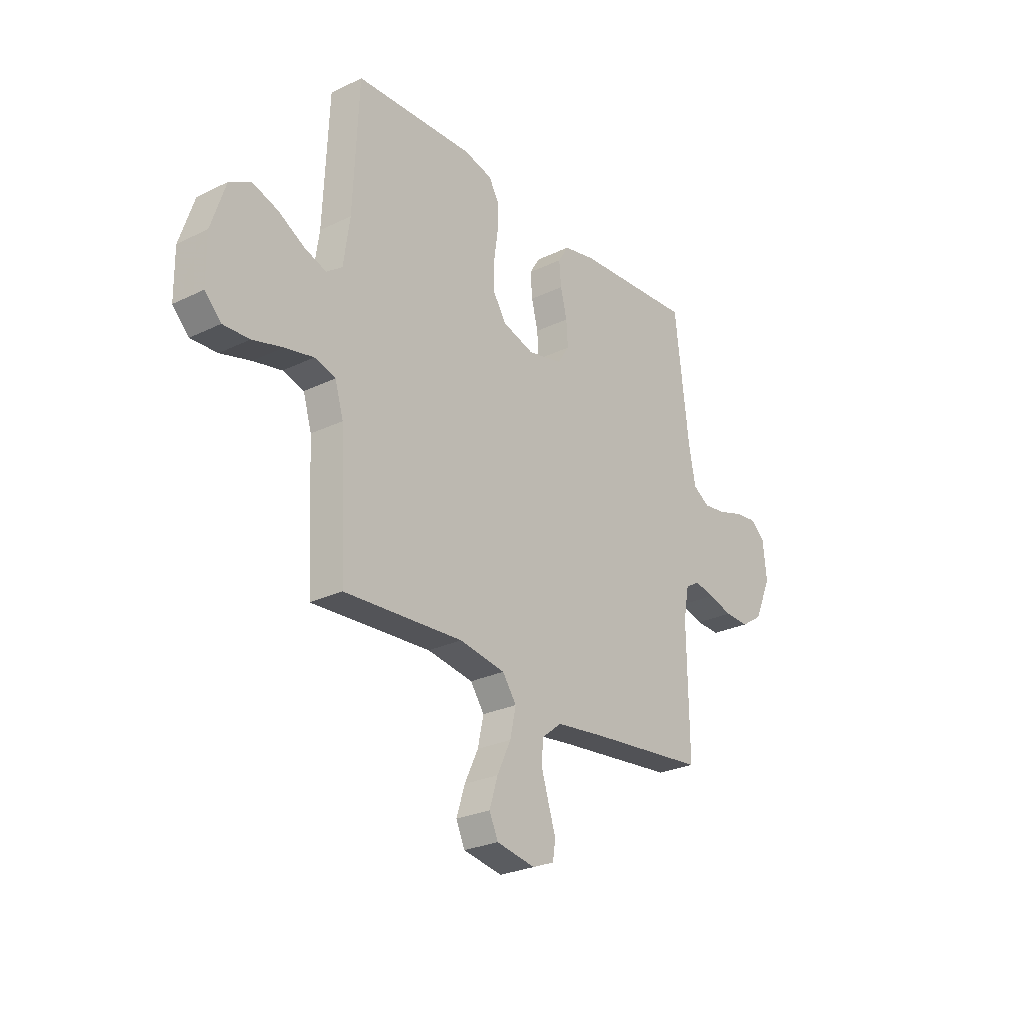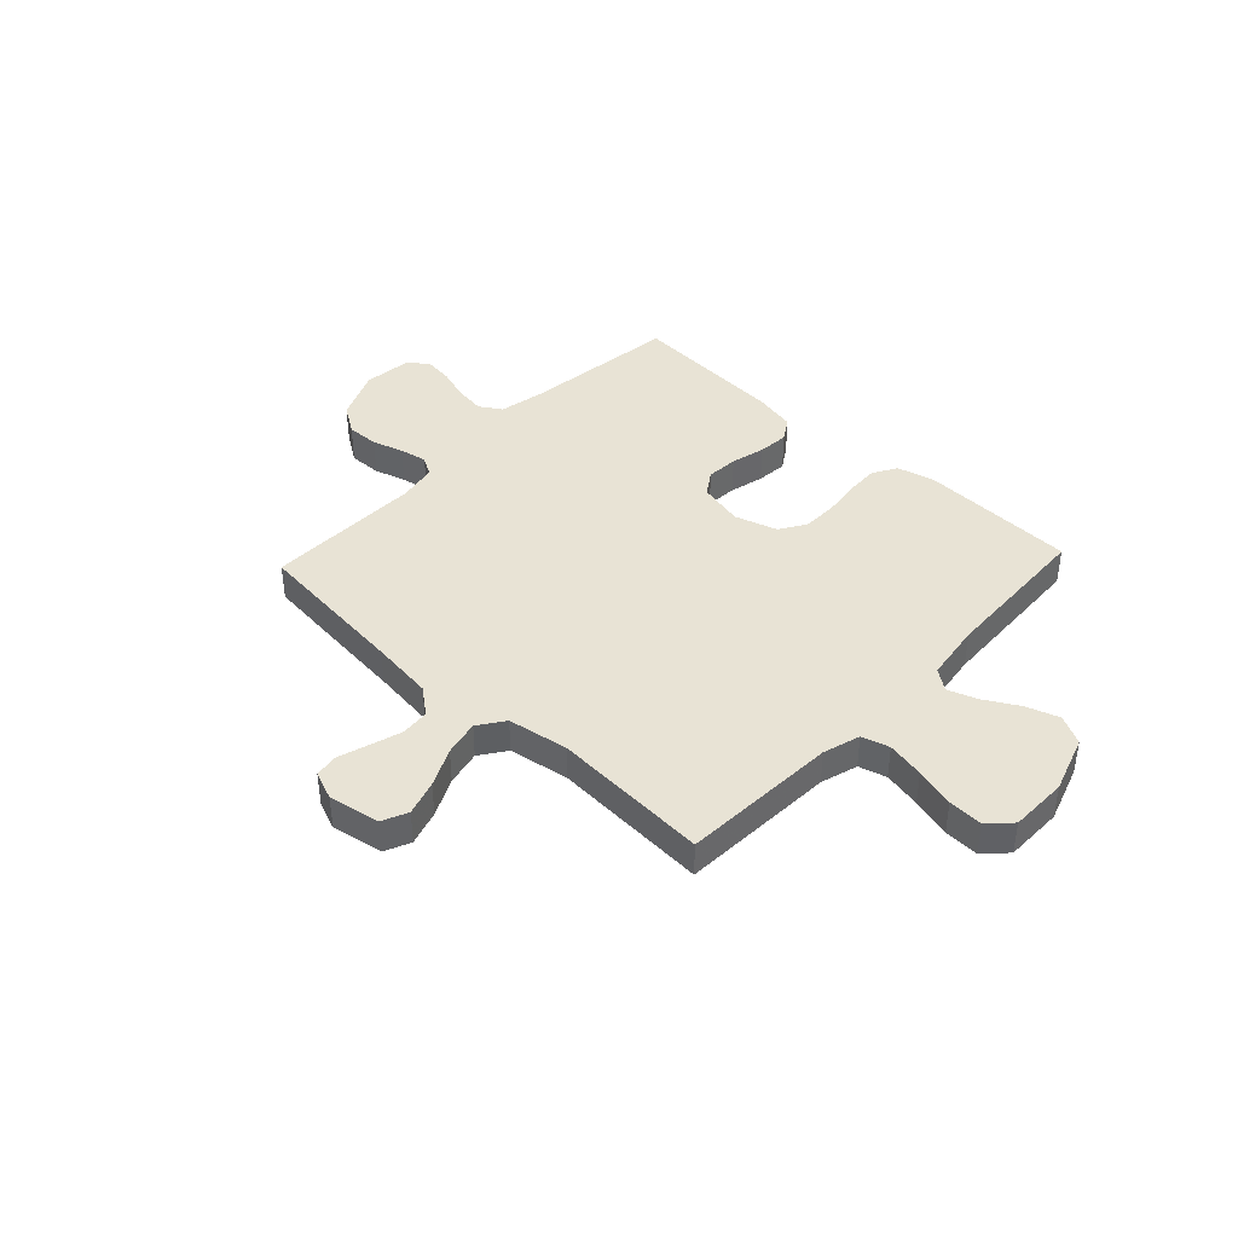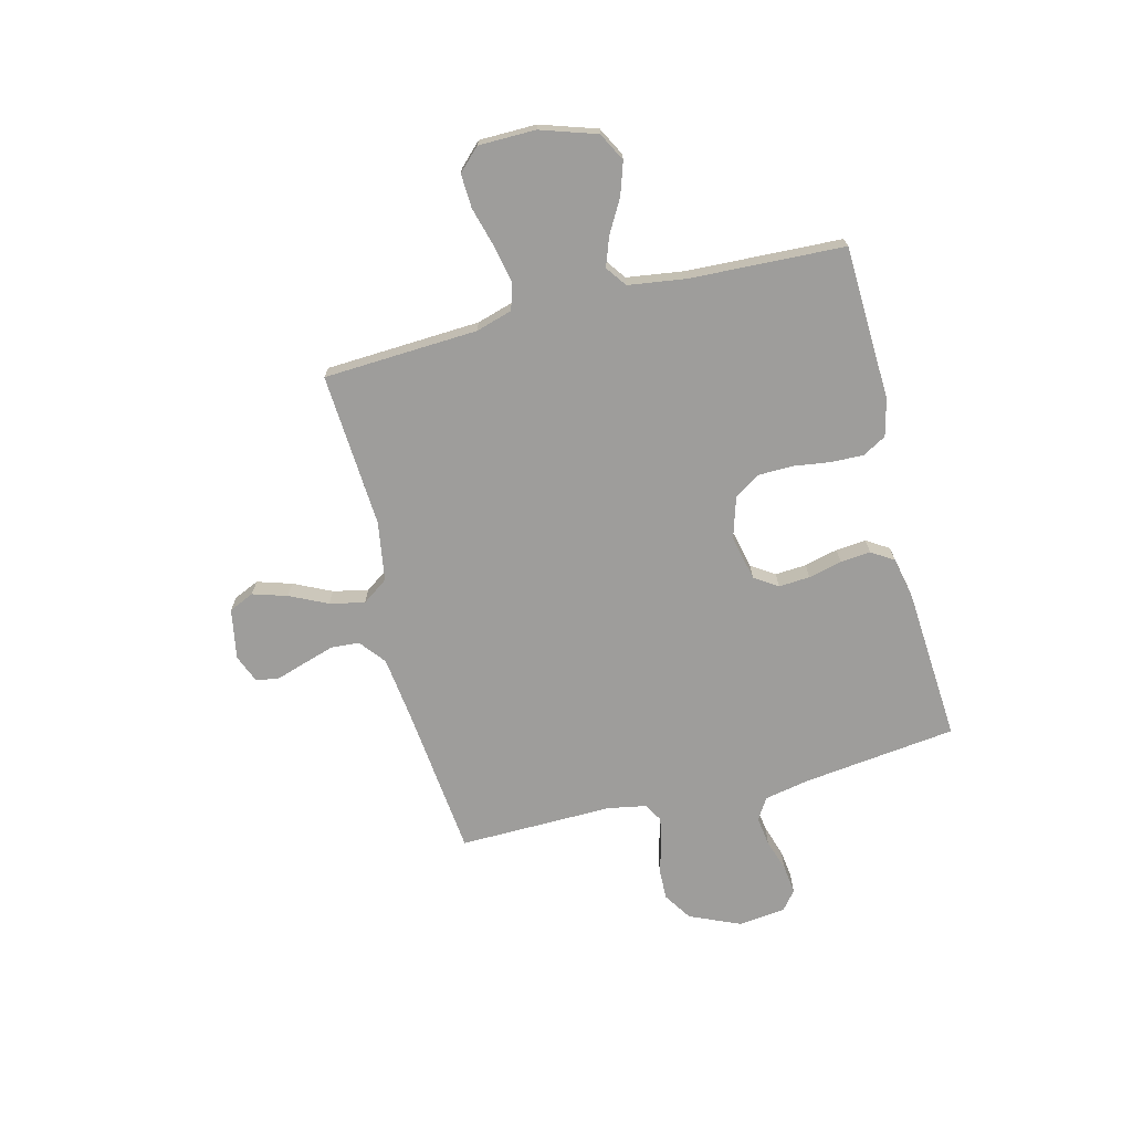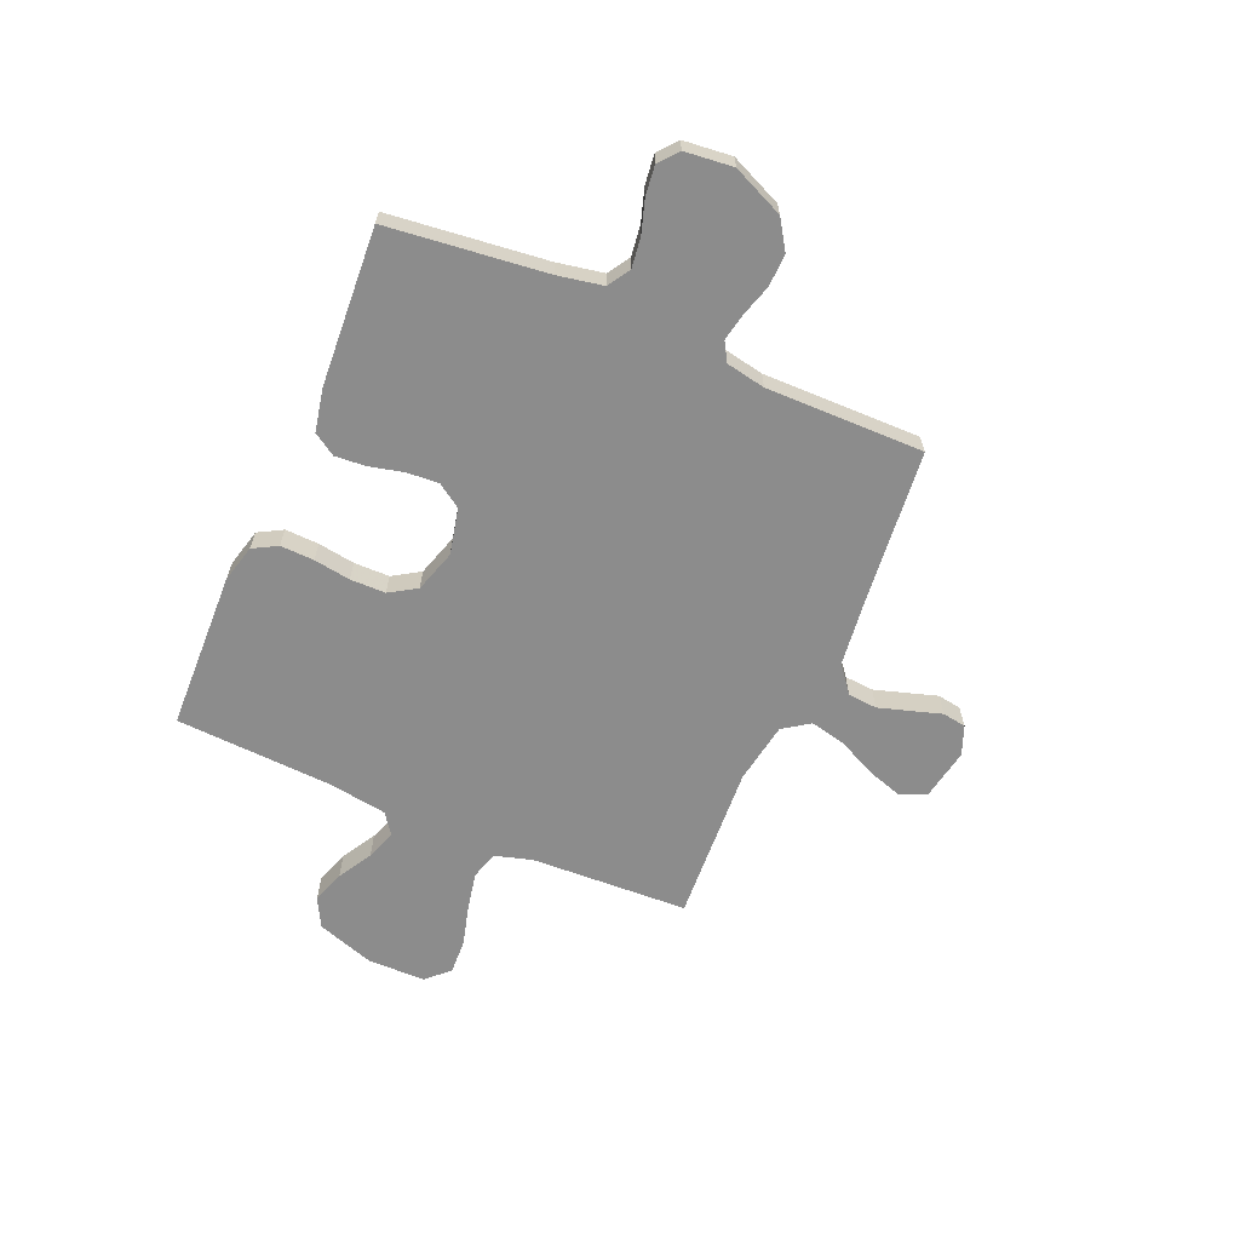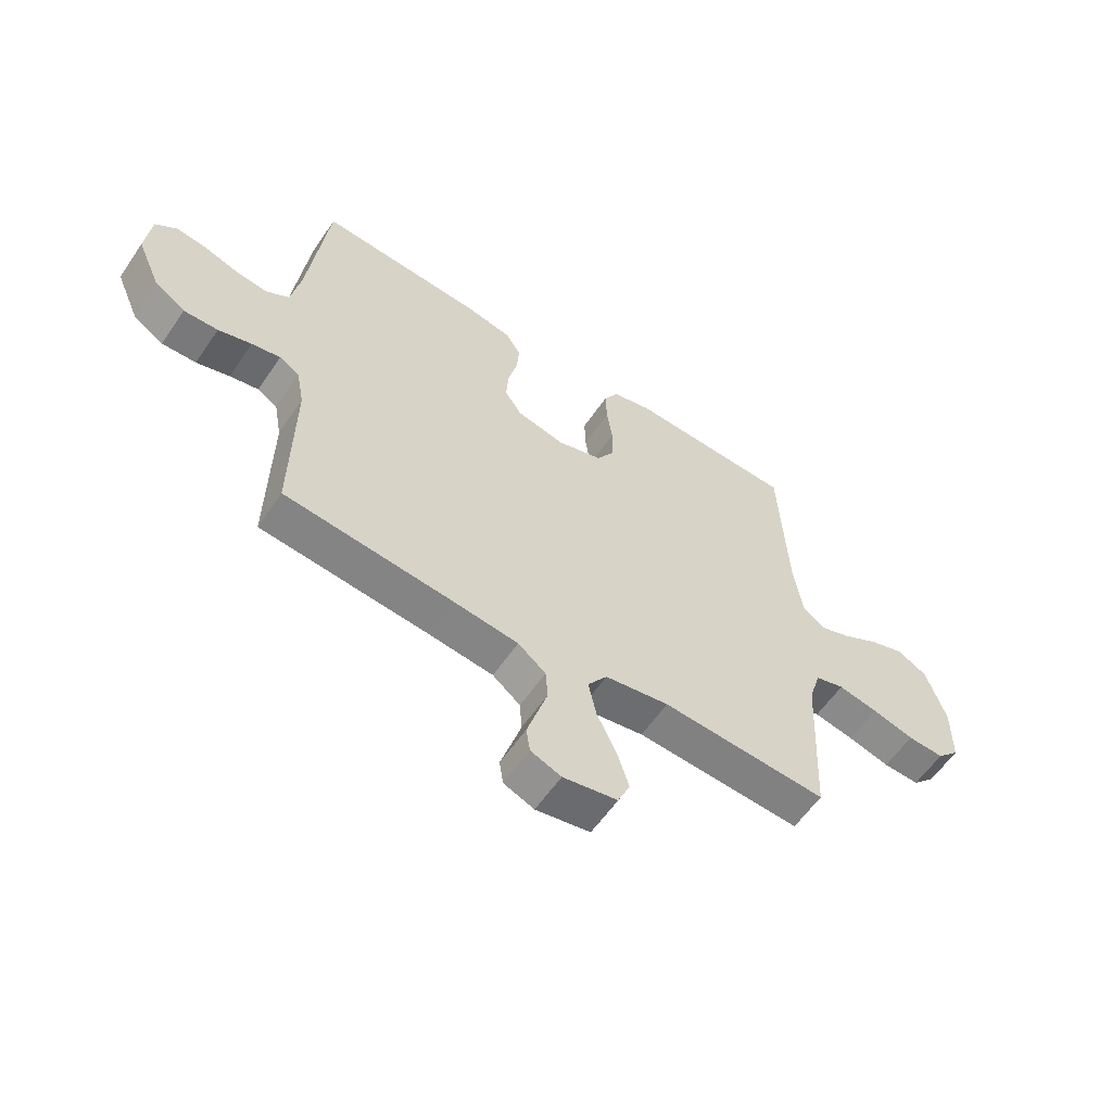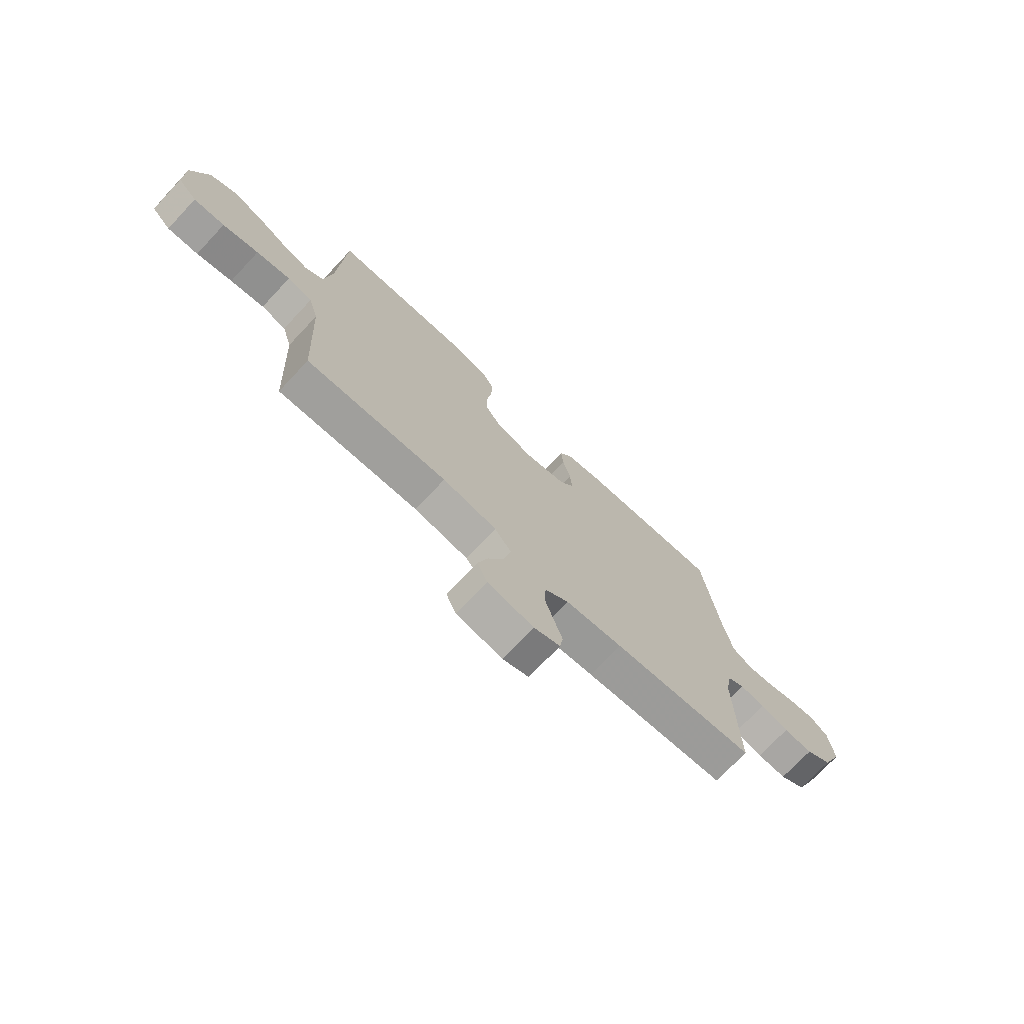
<metadata>
{"format":"obj","ext":"obj","renderer":"f3d","projection":"perspective","resolution":1024,"background":"white","views":[{"elev":-26.4,"azim":-52.6,"up":"+Z"},{"elev":41.1,"azim":-136.8,"up":"+Y"},{"elev":-70.5,"azim":-75.7,"up":"+Y"},{"elev":-64.2,"azim":66.5,"up":"+Y"},{"elev":-58.8,"azim":146.0,"up":"+Z"},{"elev":-73.3,"azim":-43.2,"up":"+Z"}]}
</metadata>
<code>
v -0.5 0.07 -0.5
v -0.515 0.07 -0.2
v -0.536 0.07 -0.129
v -0.589 0.07 -0.114
v -0.661 0.07 -0.129
v -0.737 0.07 -0.15
v -0.803 0.07 -0.153
v -0.844 0.07 -0.111
v -0.845 0.07 0
v -0.809 0.07 0.109
v -0.754 0.07 0.138
v -0.691 0.07 0.117
v -0.626 0.07 0.08
v -0.57 0.07 0.06
v -0.53 0.07 0.089
v -0.514 0.07 0.2
v -0.5 0.07 0.5
v -0.2 0.07 0.511
v -0.128 0.07 0.493
v -0.102 0.07 0.447
v -0.104 0.07 0.383
v -0.114 0.07 0.313
v -0.113 0.07 0.246
v -0.081 0.07 0.195
v 0 0.07 0.17
v 0.087 0.07 0.19
v 0.117 0.07 0.235
v 0.113 0.07 0.296
v 0.097 0.07 0.361
v 0.092 0.07 0.42
v 0.119 0.07 0.463
v 0.2 0.07 0.48
v 0.5 0.07 0.5
v 0.536 0.07 0.2
v 0.553 0.07 0.113
v 0.595 0.07 0.087
v 0.653 0.07 0.095
v 0.715 0.07 0.115
v 0.771 0.07 0.122
v 0.808 0.07 0.092
v 0.818 0.07 0
v 0.775 0.07 -0.098
v 0.72 0.07 -0.134
v 0.658 0.07 -0.132
v 0.598 0.07 -0.114
v 0.546 0.07 -0.104
v 0.51 0.07 -0.125
v 0.496 0.07 -0.2
v 0.5 0.07 -0.5
v 0.2 0.07 -0.531
v 0.079 0.07 -0.546
v 0.029 0.07 -0.586
v 0.025 0.07 -0.641
v 0.044 0.07 -0.702
v 0.062 0.07 -0.759
v 0.055 0.07 -0.804
v 0 0.07 -0.826
v -0.098 0.07 -0.808
v -0.12 0.07 -0.759
v -0.099 0.07 -0.692
v -0.064 0.07 -0.619
v -0.049 0.07 -0.551
v -0.084 0.07 -0.501
v -0.2 0.07 -0.482
v -0.5 0 -0.5
v -0.515 0 -0.2
v -0.536 0 -0.129
v -0.589 0 -0.114
v -0.661 0 -0.129
v -0.737 0 -0.15
v -0.803 0 -0.153
v -0.844 0 -0.111
v -0.845 0 0
v -0.809 0 0.109
v -0.754 0 0.138
v -0.691 0 0.117
v -0.626 0 0.08
v -0.57 0 0.06
v -0.53 0 0.089
v -0.514 0 0.2
v -0.5 0 0.5
v -0.2 0 0.511
v -0.128 0 0.493
v -0.102 0 0.447
v -0.104 0 0.383
v -0.114 0 0.313
v -0.113 0 0.246
v -0.081 0 0.195
v 0 0 0.17
v 0.087 0 0.19
v 0.117 0 0.235
v 0.113 0 0.296
v 0.097 0 0.361
v 0.092 0 0.42
v 0.119 0 0.463
v 0.2 0 0.48
v 0.5 0 0.5
v 0.536 0 0.2
v 0.553 0 0.113
v 0.595 0 0.087
v 0.653 0 0.095
v 0.715 0 0.115
v 0.771 0 0.122
v 0.808 0 0.092
v 0.818 0 0
v 0.775 0 -0.098
v 0.72 0 -0.134
v 0.658 0 -0.132
v 0.598 0 -0.114
v 0.546 0 -0.104
v 0.51 0 -0.125
v 0.496 0 -0.2
v 0.5 0 -0.5
v 0.2 0 -0.531
v 0.079 0 -0.546
v 0.029 0 -0.586
v 0.025 0 -0.641
v 0.044 0 -0.702
v 0.062 0 -0.759
v 0.055 0 -0.804
v 0 0 -0.826
v -0.098 0 -0.808
v -0.12 0 -0.759
v -0.099 0 -0.692
v -0.064 0 -0.619
v -0.049 0 -0.551
v -0.084 0 -0.501
v -0.2 0 -0.482
f 59 60 61
f 58 59 61
f 57 58 61
f 56 57 61
f 55 56 61
f 54 55 61
f 53 54 61 62
f 52 53 62 63
f 48 49 50
f 47 48 50 51
f 43 44 45
f 42 43 45
f 41 42 45
f 40 41 45
f 39 40 45
f 38 39 45
f 37 38 45
f 36 37 45 46
f 35 36 46 47
f 32 33 34
f 31 32 34
f 30 31 34
f 29 30 34
f 28 29 34
f 34 35 47
f 28 34 47
f 27 28 47
f 20 21 22
f 19 20 22
f 18 19 22
f 17 18 22
f 16 17 22
f 15 16 22 23
f 14 15 23 24
f 11 12 13
f 10 11 13
f 9 10 13
f 8 9 13
f 7 8 13
f 6 7 13
f 5 6 13
f 4 5 13 14
f 14 24 25
f 4 14 25
f 3 4 25
f 64 1 2
f 3 25 26
f 2 3 26
f 64 2 26
f 63 64 26
f 51 52 63
f 47 51 63
f 27 47 63
f 26 27 63
f 125 124 123
f 125 123 122
f 125 122 121
f 125 121 120
f 125 120 119
f 125 119 118
f 126 125 118 117
f 127 126 117 116
f 114 113 112
f 115 114 112 111
f 109 108 107
f 109 107 106
f 109 106 105
f 109 105 104
f 109 104 103
f 109 103 102
f 109 102 101
f 110 109 101 100
f 111 110 100 99
f 98 97 96
f 98 96 95
f 98 95 94
f 98 94 93
f 98 93 92
f 111 99 98
f 111 98 92
f 111 92 91
f 86 85 84
f 86 84 83
f 86 83 82
f 86 82 81
f 86 81 80
f 87 86 80 79
f 88 87 79 78
f 77 76 75
f 77 75 74
f 77 74 73
f 77 73 72
f 77 72 71
f 77 71 70
f 77 70 69
f 78 77 69 68
f 89 88 78
f 89 78 68
f 89 68 67
f 66 65 128
f 90 89 67
f 90 67 66
f 90 66 128
f 90 128 127
f 127 116 115
f 127 115 111
f 127 111 91
f 127 91 90
f 1 65 66 2
f 2 66 67 3
f 3 67 68 4
f 4 68 69 5
f 5 69 70 6
f 6 70 71 7
f 7 71 72 8
f 8 72 73 9
f 9 73 74 10
f 10 74 75 11
f 11 75 76 12
f 12 76 77 13
f 13 77 78 14
f 14 78 79 15
f 15 79 80 16
f 16 80 81 17
f 17 81 82 18
f 18 82 83 19
f 19 83 84 20
f 20 84 85 21
f 21 85 86 22
f 22 86 87 23
f 23 87 88 24
f 24 88 89 25
f 25 89 90 26
f 26 90 91 27
f 27 91 92 28
f 28 92 93 29
f 29 93 94 30
f 30 94 95 31
f 31 95 96 32
f 32 96 97 33
f 33 97 98 34
f 34 98 99 35
f 35 99 100 36
f 36 100 101 37
f 37 101 102 38
f 38 102 103 39
f 39 103 104 40
f 40 104 105 41
f 41 105 106 42
f 42 106 107 43
f 43 107 108 44
f 44 108 109 45
f 45 109 110 46
f 46 110 111 47
f 47 111 112 48
f 48 112 113 49
f 49 113 114 50
f 50 114 115 51
f 51 115 116 52
f 52 116 117 53
f 53 117 118 54
f 54 118 119 55
f 55 119 120 56
f 56 120 121 57
f 57 121 122 58
f 58 122 123 59
f 59 123 124 60
f 60 124 125 61
f 61 125 126 62
f 62 126 127 63
f 63 127 128 64
f 64 128 65 1

</code>
